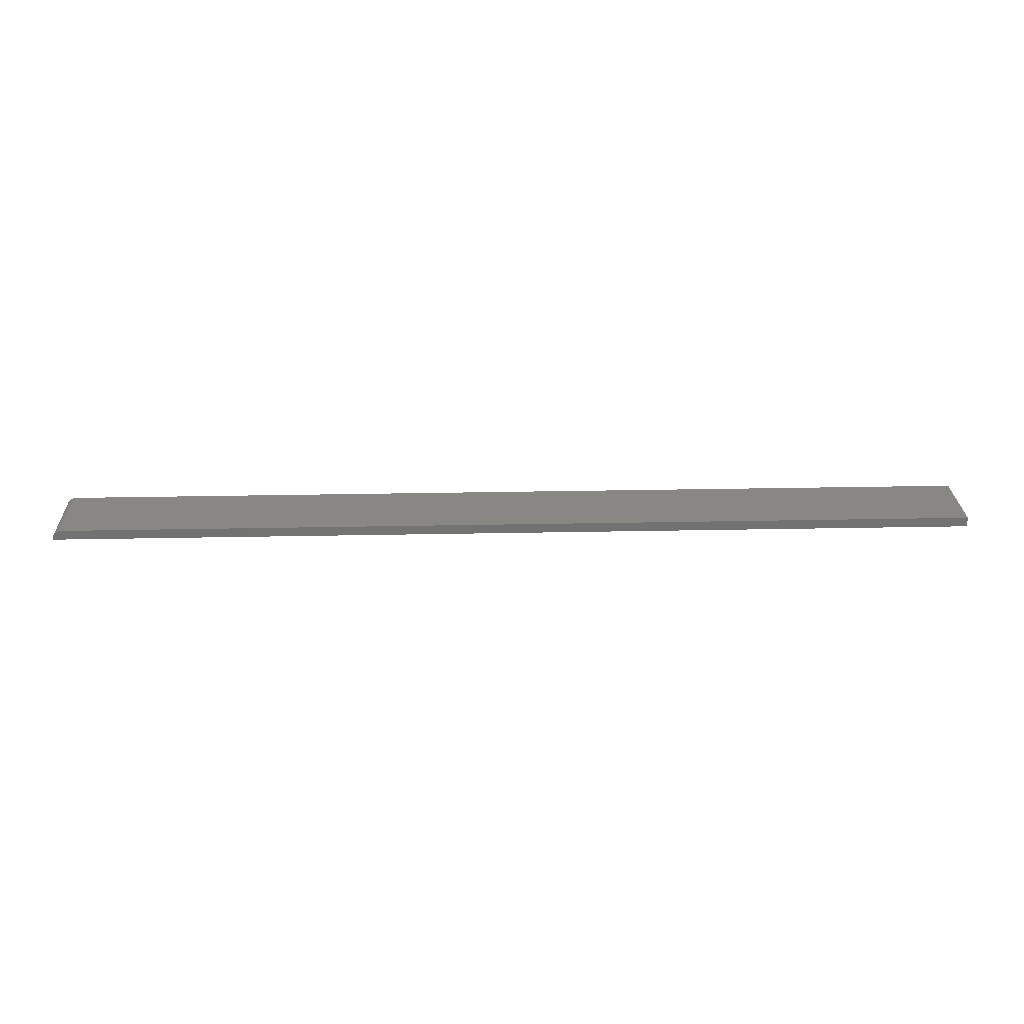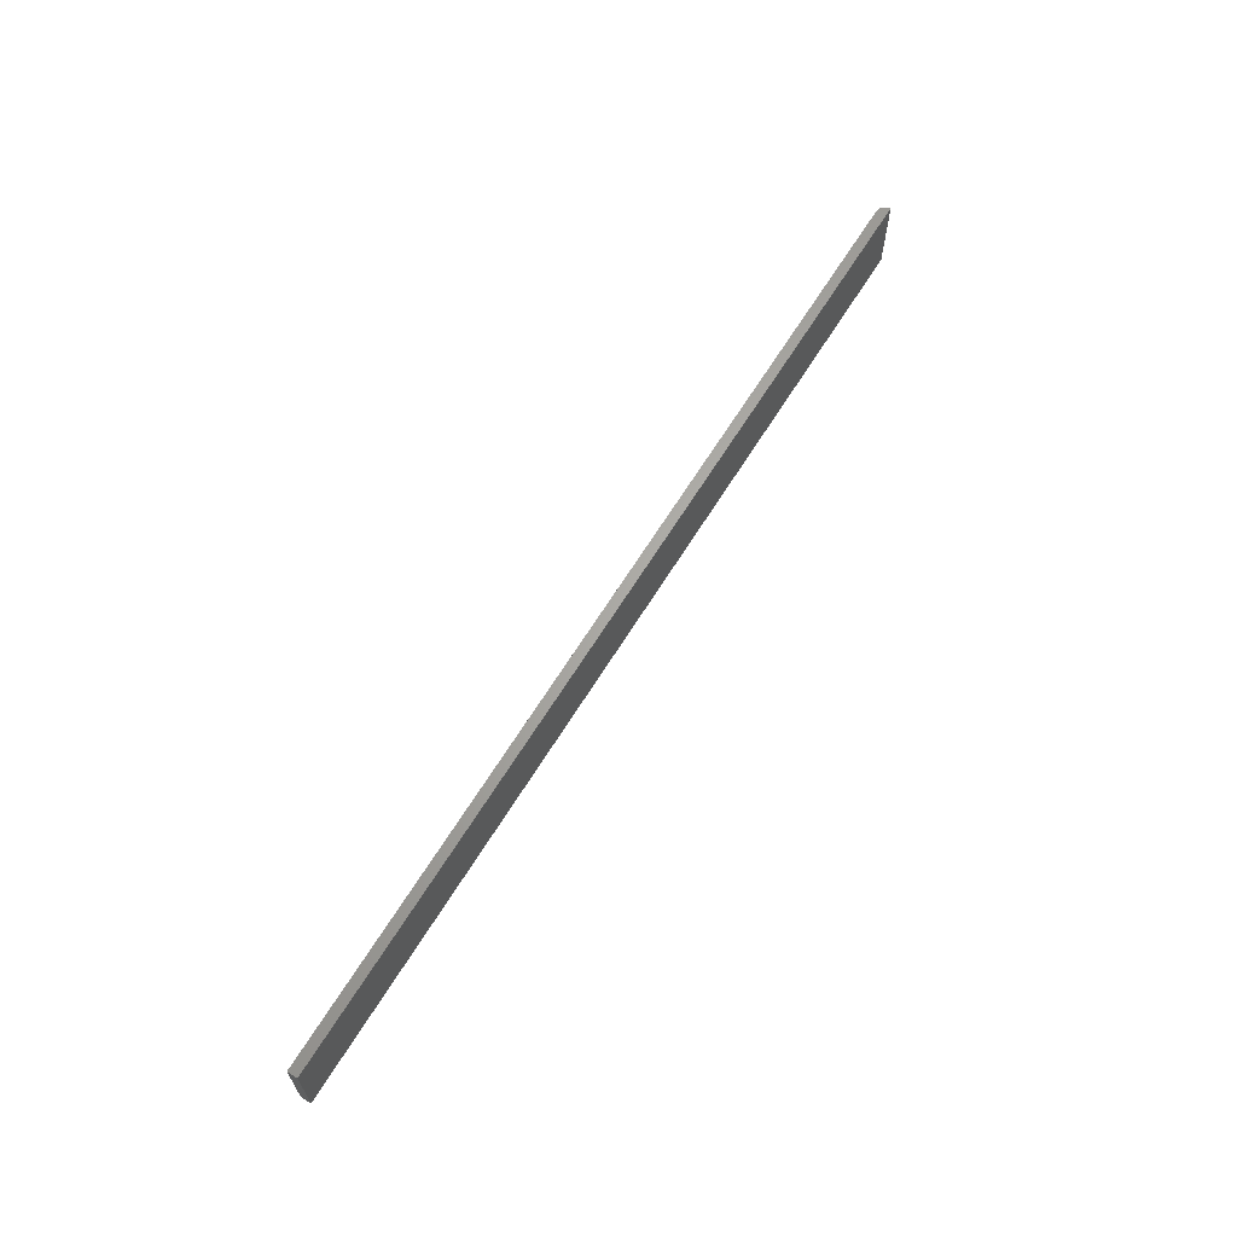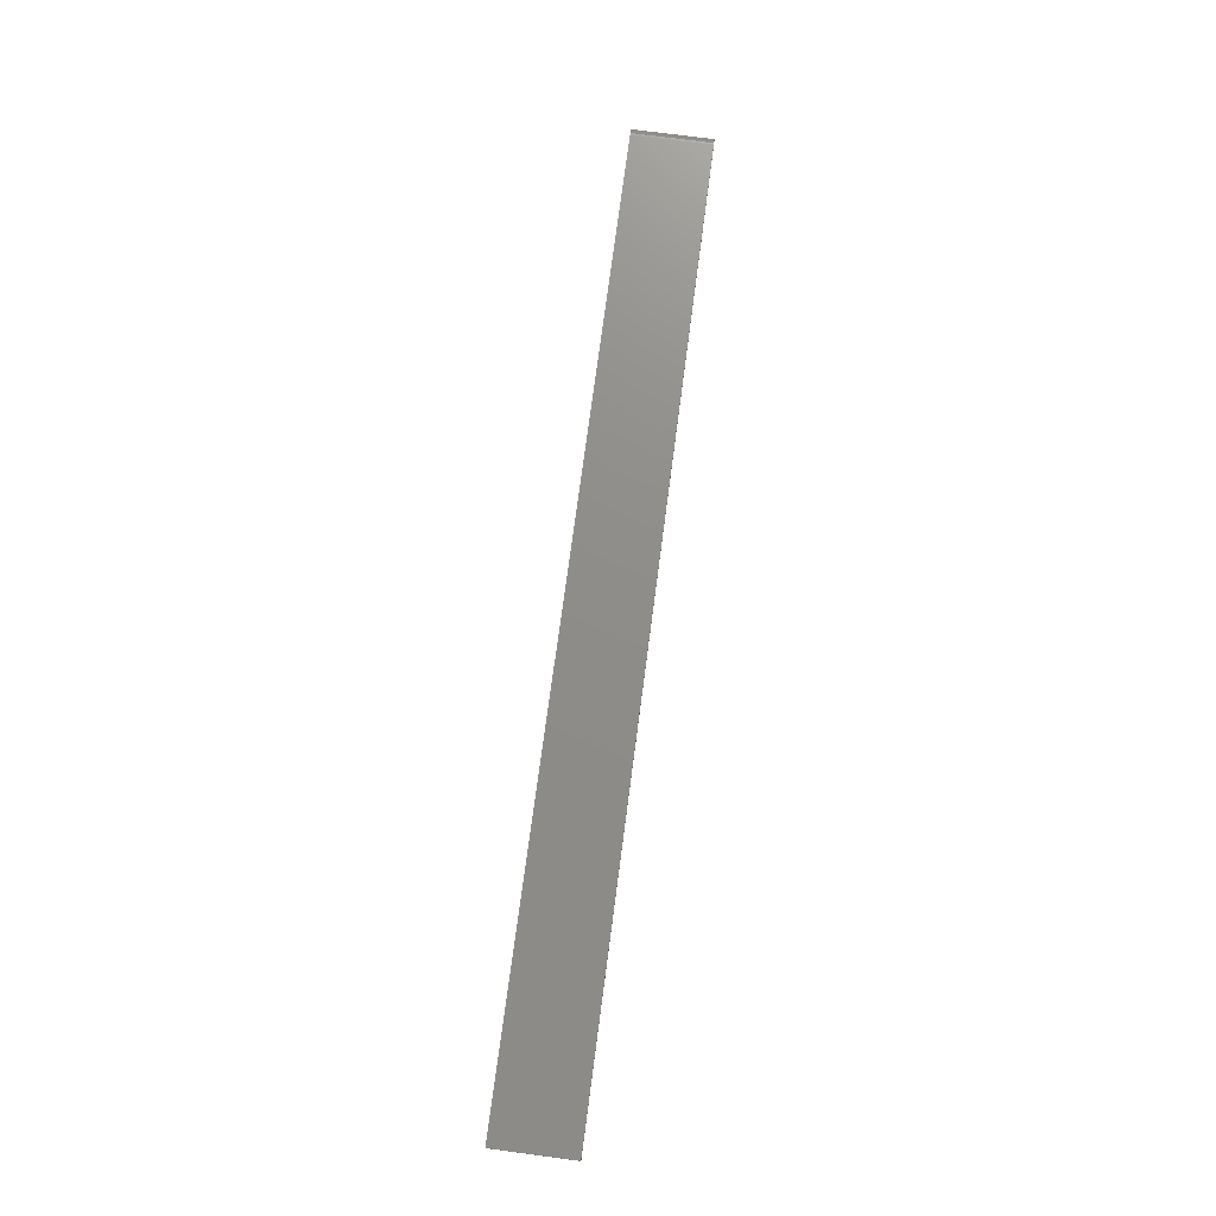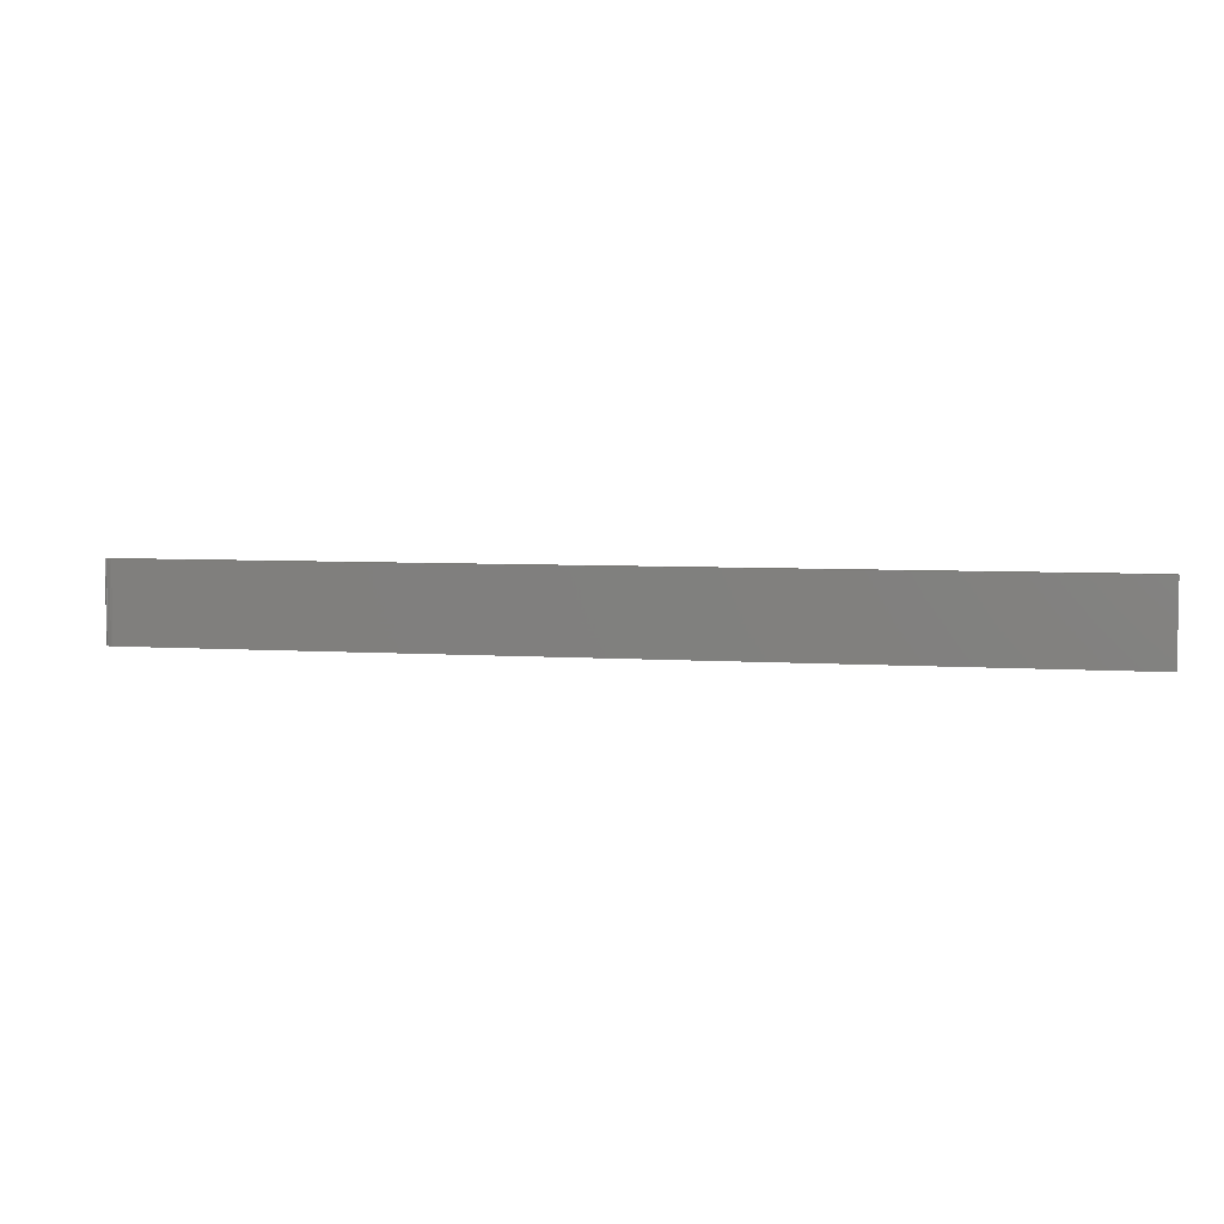
<metadata>
{"format":"stl","ext":"stl","renderer":"f3d","projection":"perspective","resolution":1024,"background":"white","views":[{"elev":25.6,"azim":178.1,"up":"+Y"},{"elev":63.8,"azim":-58.6,"up":"+Z"},{"elev":74.1,"azim":-82.5,"up":"+Y"},{"elev":5.2,"azim":-167.8,"up":"+Z"}]}
</metadata>
<code>
# stl→obj: 22 verts, 40 faces
v -0.75 0 -0.0625
v -0.75 7.888e-18 0.06382
v 0.7344 1.648e-16 -0.0625
v 0.7344 1.727e-16 0.06382
v 0.7404 -0.001189 0.06382
v 0.7374 -0.0003002 0.06382
v 0.75 -0.01562 0.06382
v 0.7497 -0.01258 0.06382
v 0.7488 -0.009646 0.06382
v -0.75 -0.01562 0.06382
v 0.7474 -0.006944 0.06382
v 0.7454 -0.004576 0.06382
v 0.7431 -0.002633 0.06382
v 0.75 -0.01562 -0.0625
v -0.75 -0.01562 -0.0625
v 0.7497 -0.01258 -0.0625
v 0.7374 -0.0003002 -0.0625
v 0.7404 -0.001189 -0.0625
v 0.7431 -0.002633 -0.0625
v 0.7454 -0.004576 -0.0625
v 0.7474 -0.006944 -0.0625
v 0.7488 -0.009646 -0.0625
f 1 2 3
f 3 2 4
f 4 5 6
f 7 8 9
f 10 7 9
f 10 9 11
f 10 11 12
f 10 12 13
f 10 13 5
f 10 5 4
f 10 4 2
f 14 15 16
f 3 17 18
f 3 18 19
f 3 19 20
f 3 20 21
f 3 21 22
f 3 22 16
f 3 16 15
f 3 15 1
f 15 14 10
f 10 14 7
f 3 4 17
f 17 4 6
f 17 6 18
f 18 6 5
f 18 5 19
f 19 5 13
f 19 13 20
f 20 13 12
f 20 12 21
f 21 12 11
f 21 11 22
f 22 11 9
f 22 9 16
f 16 9 8
f 16 8 14
f 14 8 7
f 10 2 15
f 15 2 1

</code>
